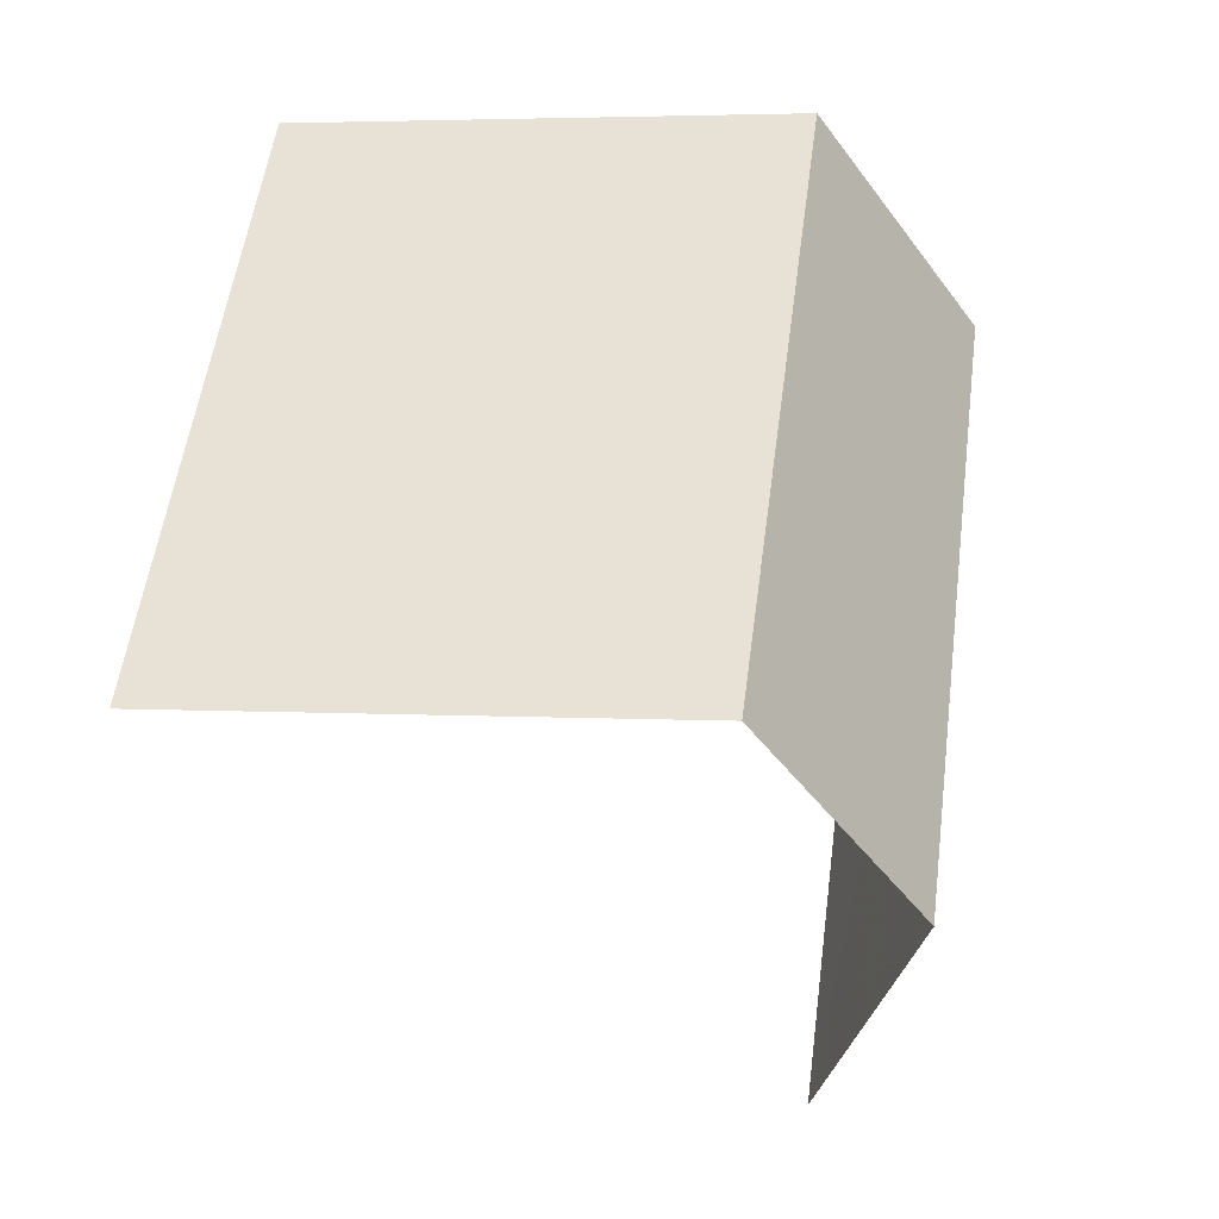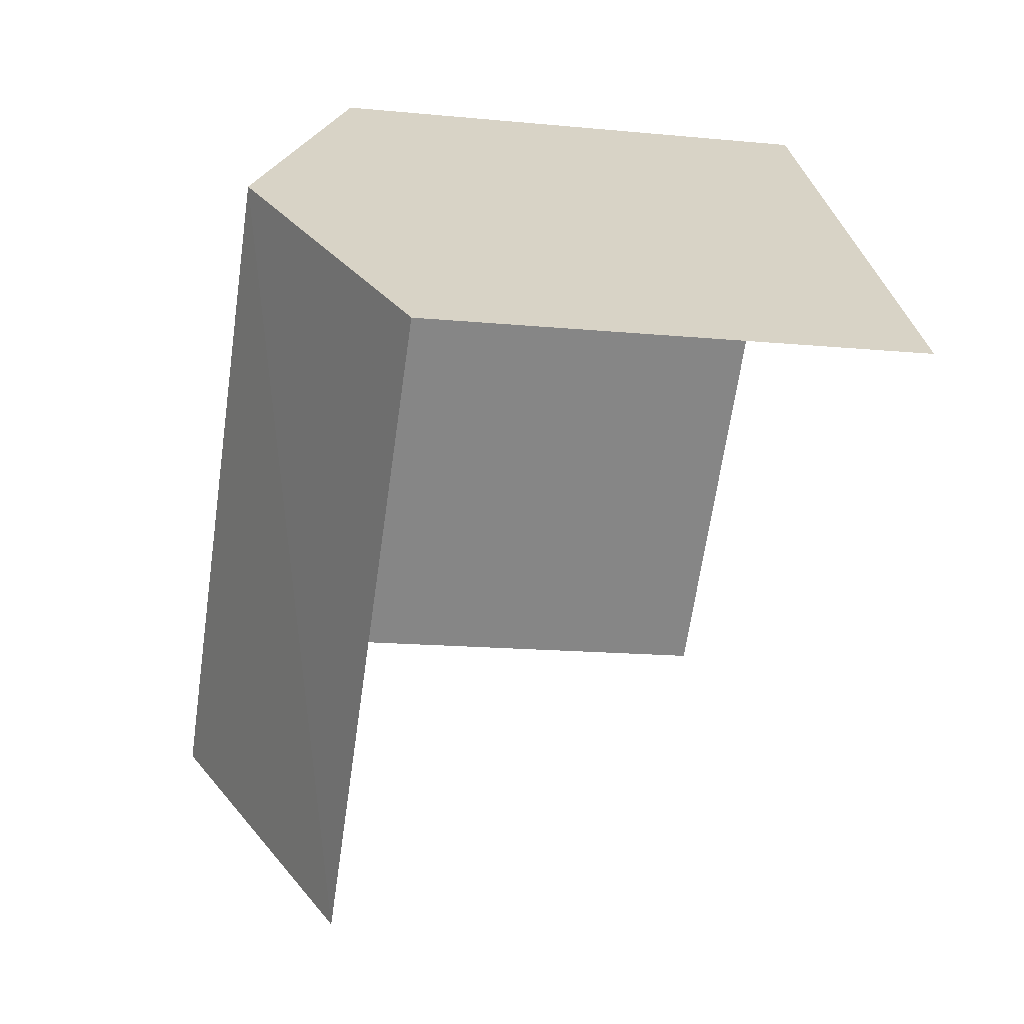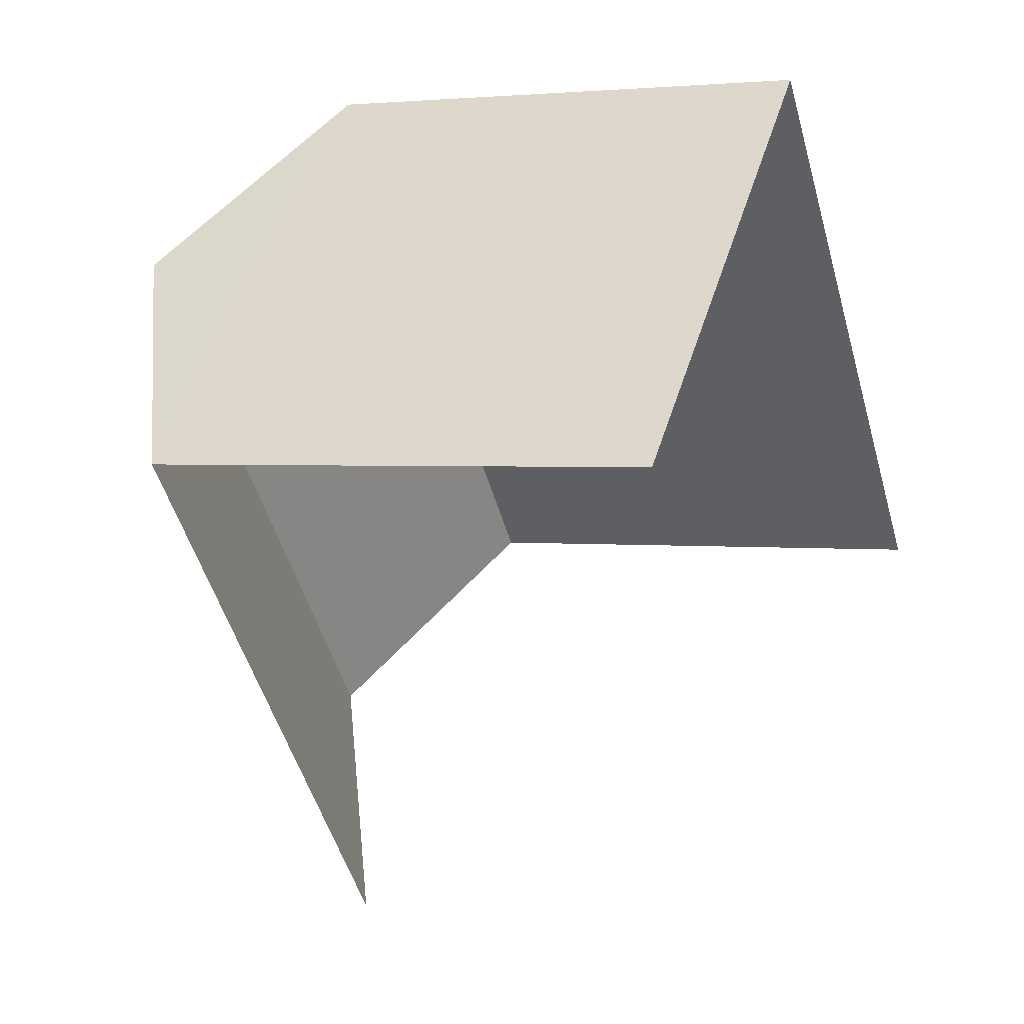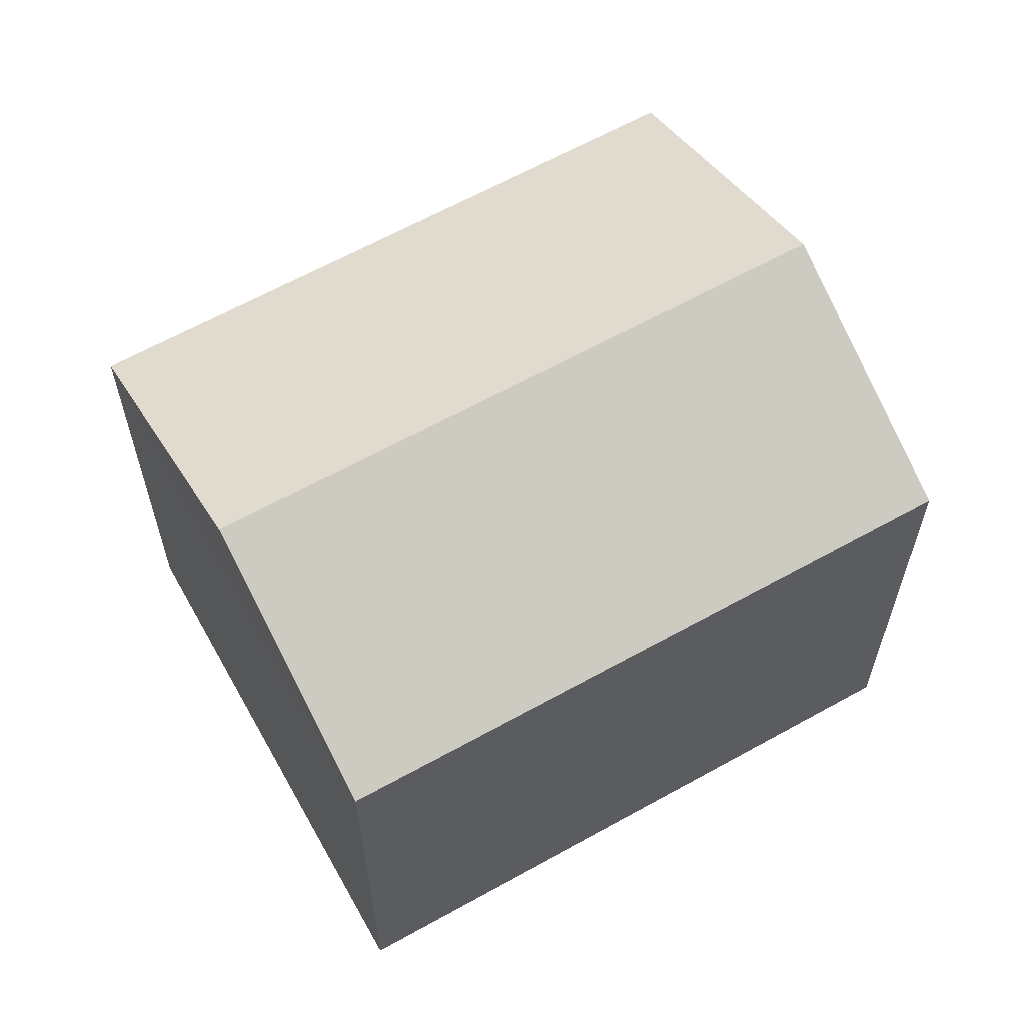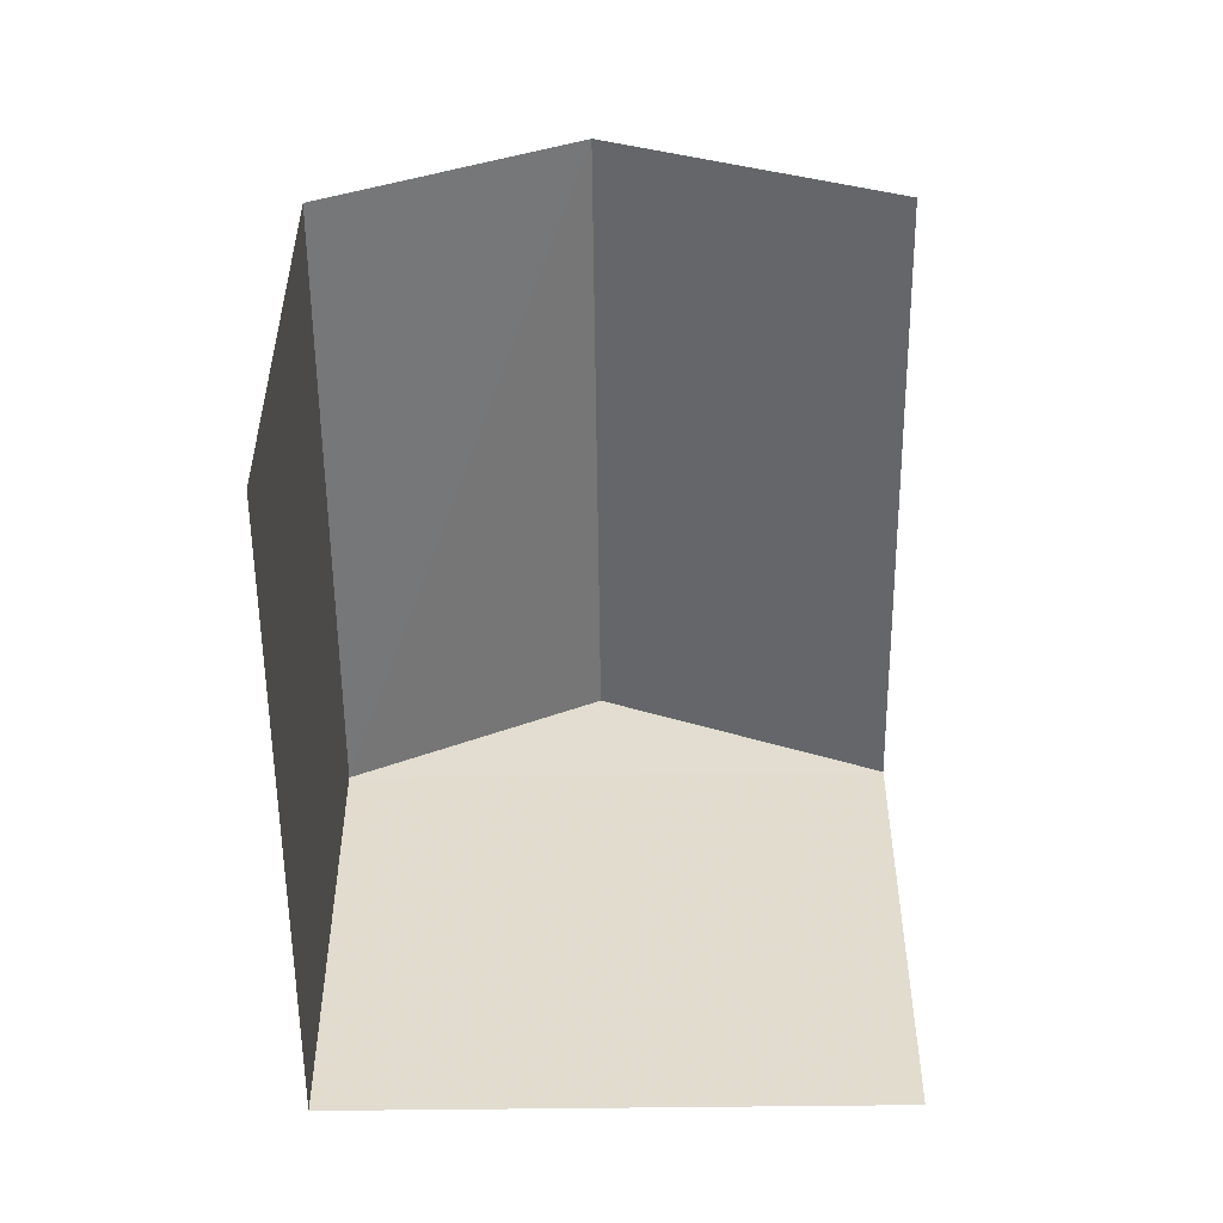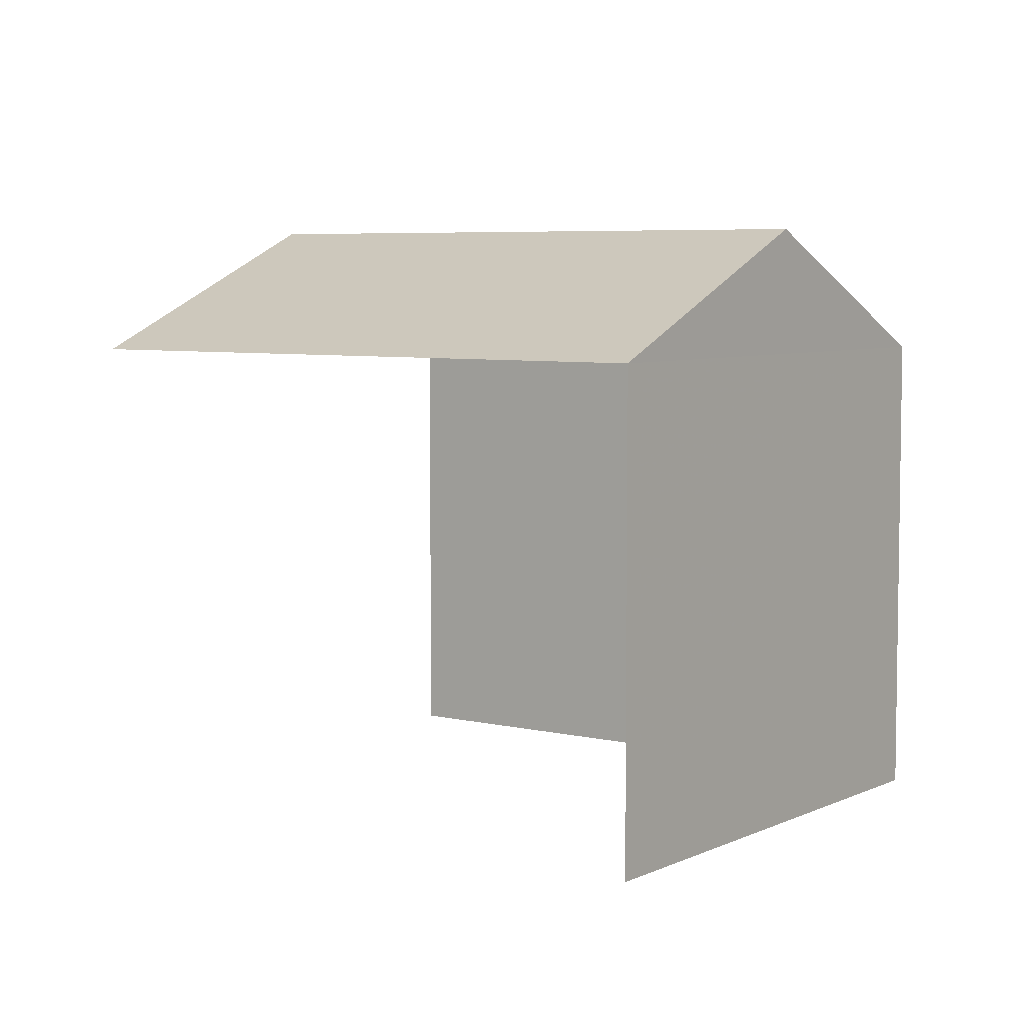
<metadata>
{"format":"obj","ext":"obj","renderer":"f3d","projection":"perspective","resolution":1024,"background":"white","views":[{"elev":3.3,"azim":-79.3,"up":"+Y"},{"elev":-14.7,"azim":78.1,"up":"+Y"},{"elev":2.3,"azim":112.7,"up":"+Y"},{"elev":62.9,"azim":-161.9,"up":"+Z"},{"elev":-55.1,"azim":-41.9,"up":"+Z"},{"elev":5.9,"azim":83.4,"up":"+Z"}]}
</metadata>
<code>
v -2.213e+05 -1.255e+05 24.43
v -2.212e+05 -1.255e+05 24.43
v -2.213e+05 -1.255e+05 24.43
v -2.213e+05 -1.255e+05 24.43
v -2.213e+05 -1.255e+05 27.56
v -2.213e+05 -1.255e+05 27.56
v -2.213e+05 -1.255e+05 28.37
v -2.212e+05 -1.255e+05 28.37
v -2.213e+05 -1.255e+05 27.56
v -2.212e+05 -1.255e+05 27.56
f 1 2 3
f 4 1 3
f 4 3 6
f 6 9 7
f 6 3 9
f 9 3 2
f 10 9 2
f 5 6 7
f 8 5 7
f 9 10 8
f 7 9 8
f 10 2 5
f 10 5 8
f 2 1 5
f 6 1 4
f 6 5 1

</code>
